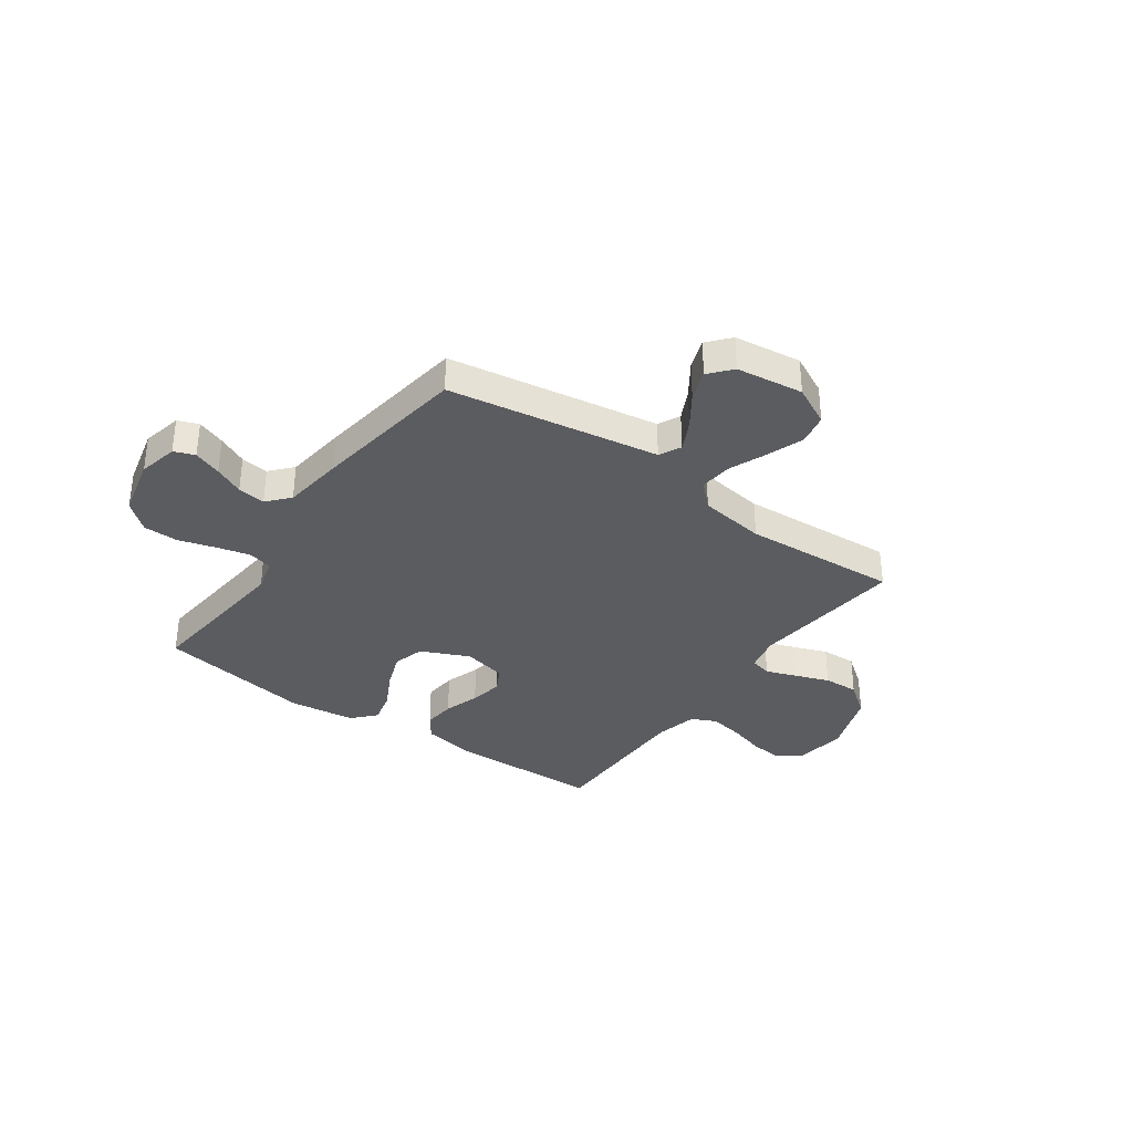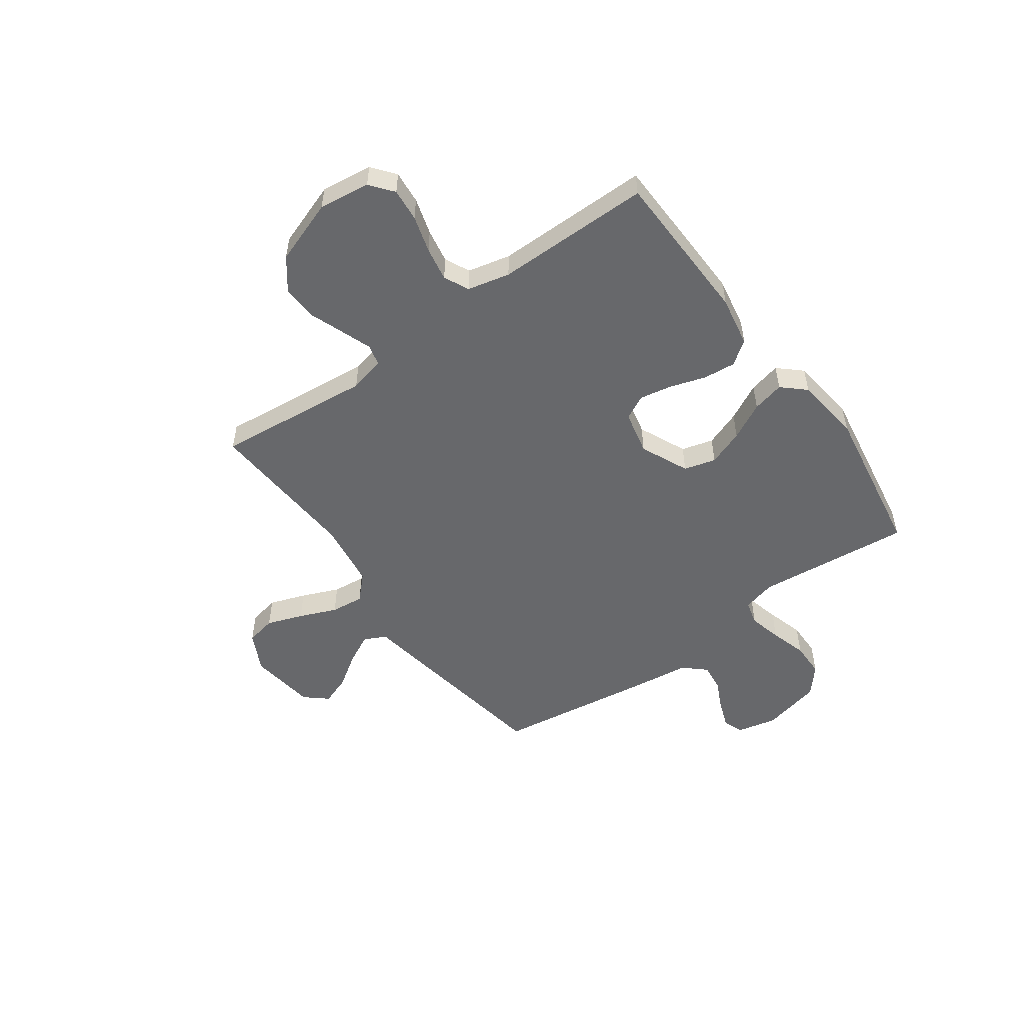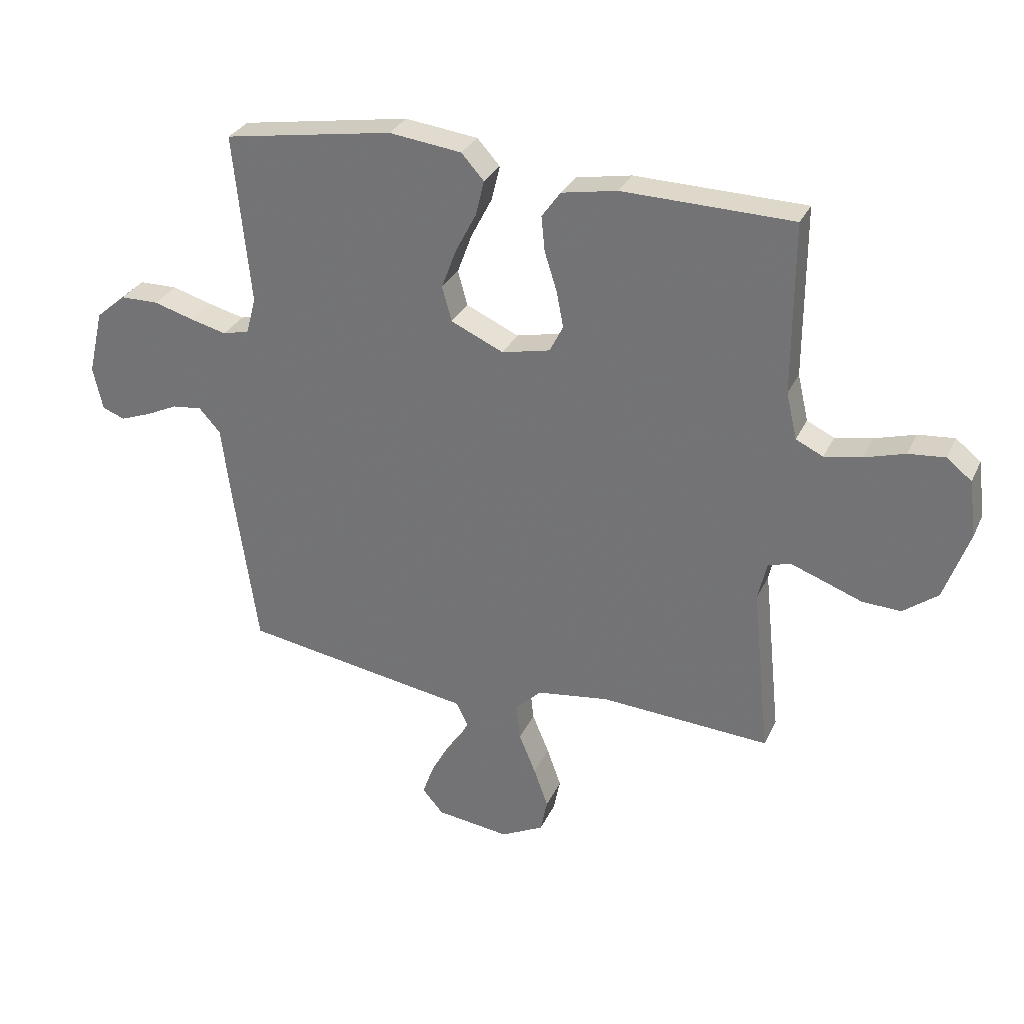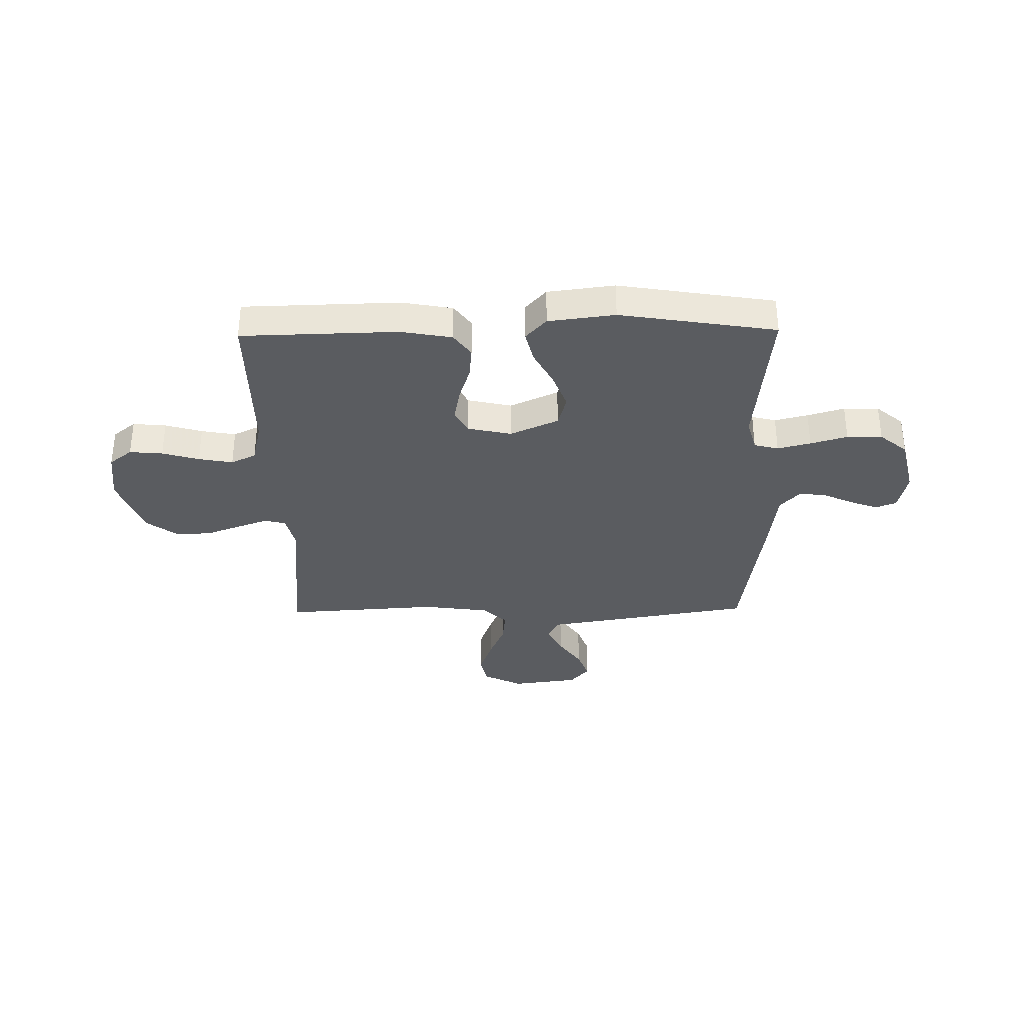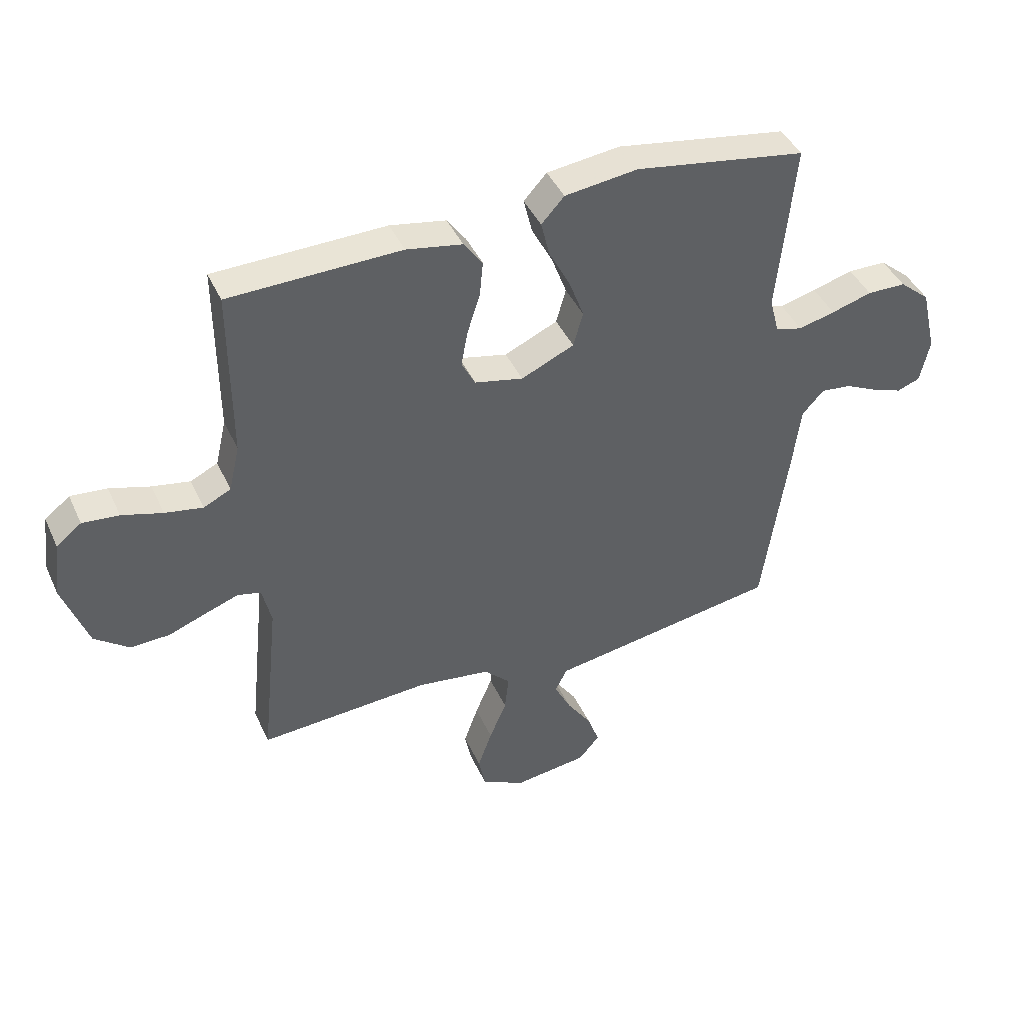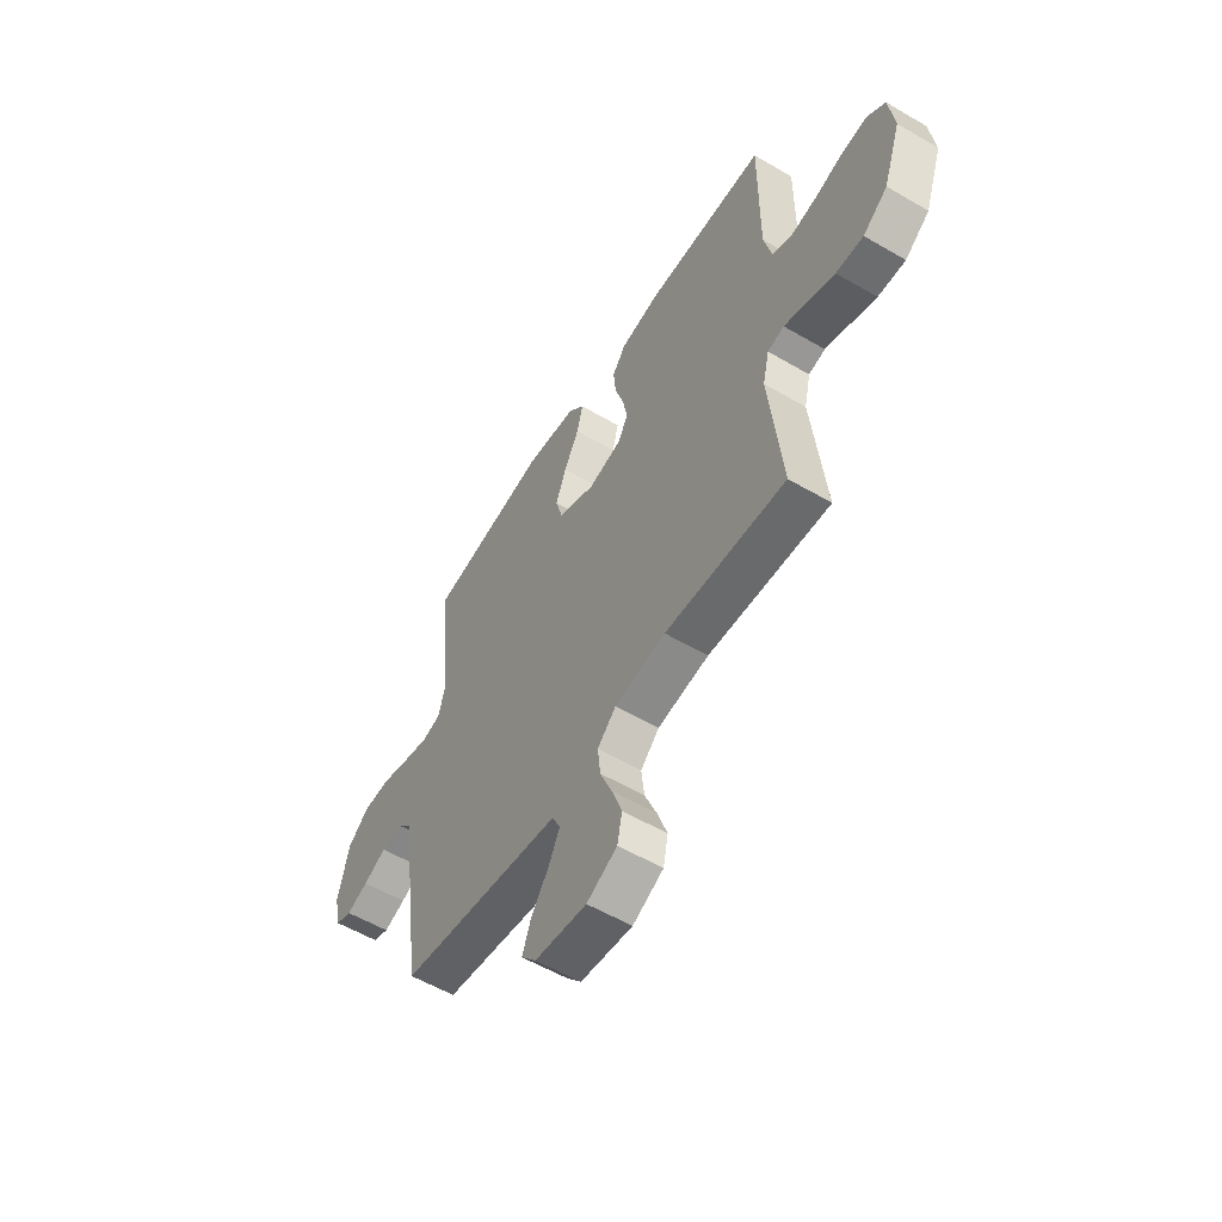
<metadata>
{"format":"obj","ext":"obj","renderer":"f3d","projection":"perspective","resolution":1024,"background":"white","views":[{"elev":-34.8,"azim":144.6,"up":"+Y"},{"elev":-52.4,"azim":-54.2,"up":"+Y"},{"elev":30.2,"azim":-158.5,"up":"+Z"},{"elev":-33.7,"azim":1.0,"up":"+Y"},{"elev":42.6,"azim":-23.3,"up":"+Z"},{"elev":-56.2,"azim":-121.5,"up":"+Z"}]}
</metadata>
<code>
v 0.5 0.07 0.5
v 0.47 0.07 0.2
v 0.487 0.07 0.136
v 0.534 0.07 0.124
v 0.598 0.07 0.14
v 0.669 0.07 0.161
v 0.737 0.07 0.16
v 0.79 0.07 0.115
v 0.817 0.07 0
v 0.8 0.07 -0.077
v 0.76 0.07 -0.092
v 0.706 0.07 -0.072
v 0.649 0.07 -0.045
v 0.596 0.07 -0.039
v 0.558 0.07 -0.081
v 0.543 0.07 -0.2
v 0.5 0.07 -0.5
v 0.2 0.07 -0.549
v 0.094 0.07 -0.566
v 0.073 0.07 -0.608
v 0.102 0.07 -0.666
v 0.145 0.07 -0.729
v 0.166 0.07 -0.787
v 0.129 0.07 -0.83
v 0 0.07 -0.847
v -0.076 0.07 -0.809
v -0.088 0.07 -0.75
v -0.063 0.07 -0.68
v -0.033 0.07 -0.608
v -0.026 0.07 -0.544
v -0.072 0.07 -0.499
v -0.2 0.07 -0.481
v -0.5 0.07 -0.5
v -0.469 0.07 -0.2
v -0.485 0.07 -0.131
v -0.526 0.07 -0.121
v -0.584 0.07 -0.142
v -0.651 0.07 -0.167
v -0.719 0.07 -0.17
v -0.78 0.07 -0.124
v -0.824 0.07 0
v -0.811 0.07 0.099
v -0.767 0.07 0.134
v -0.703 0.07 0.128
v -0.632 0.07 0.107
v -0.566 0.07 0.095
v -0.518 0.07 0.118
v -0.499 0.07 0.2
v -0.5 0.07 0.5
v -0.2 0.07 0.507
v -0.102 0.07 0.489
v -0.069 0.07 0.443
v -0.075 0.07 0.381
v -0.097 0.07 0.312
v -0.109 0.07 0.249
v -0.085 0.07 0.202
v 0 0.07 0.183
v 0.093 0.07 0.225
v 0.11 0.07 0.286
v 0.084 0.07 0.356
v 0.047 0.07 0.427
v 0.032 0.07 0.489
v 0.072 0.07 0.533
v 0.2 0.07 0.549
v 0.5 0 0.5
v 0.47 0 0.2
v 0.487 0 0.136
v 0.534 0 0.124
v 0.598 0 0.14
v 0.669 0 0.161
v 0.737 0 0.16
v 0.79 0 0.115
v 0.817 0 0
v 0.8 0 -0.077
v 0.76 0 -0.092
v 0.706 0 -0.072
v 0.649 0 -0.045
v 0.596 0 -0.039
v 0.558 0 -0.081
v 0.543 0 -0.2
v 0.5 0 -0.5
v 0.2 0 -0.549
v 0.094 0 -0.566
v 0.073 0 -0.608
v 0.102 0 -0.666
v 0.145 0 -0.729
v 0.166 0 -0.787
v 0.129 0 -0.83
v 0 0 -0.847
v -0.076 0 -0.809
v -0.088 0 -0.75
v -0.063 0 -0.68
v -0.033 0 -0.608
v -0.026 0 -0.544
v -0.072 0 -0.499
v -0.2 0 -0.481
v -0.5 0 -0.5
v -0.469 0 -0.2
v -0.485 0 -0.131
v -0.526 0 -0.121
v -0.584 0 -0.142
v -0.651 0 -0.167
v -0.719 0 -0.17
v -0.78 0 -0.124
v -0.824 0 0
v -0.811 0 0.099
v -0.767 0 0.134
v -0.703 0 0.128
v -0.632 0 0.107
v -0.566 0 0.095
v -0.518 0 0.118
v -0.499 0 0.2
v -0.5 0 0.5
v -0.2 0 0.507
v -0.102 0 0.489
v -0.069 0 0.443
v -0.075 0 0.381
v -0.097 0 0.312
v -0.109 0 0.249
v -0.085 0 0.202
v 0 0 0.183
v 0.093 0 0.225
v 0.11 0 0.286
v 0.084 0 0.356
v 0.047 0 0.427
v 0.032 0 0.489
v 0.072 0 0.533
v 0.2 0 0.549
f 64 1 2
f 63 64 2
f 62 63 2
f 61 62 2
f 60 61 2
f 59 60 2 3
f 58 59 3
f 57 58 3 4
f 52 53 54
f 51 52 54
f 50 51 54
f 49 50 54
f 48 49 54
f 47 48 54 55
f 46 47 55 56
f 43 44 45
f 42 43 45
f 41 42 45
f 40 41 45
f 39 40 45
f 38 39 45
f 37 38 45
f 36 37 45 46
f 46 56 57
f 36 46 57
f 35 36 57
f 32 33 34
f 35 57 4
f 34 35 4
f 32 34 4
f 31 32 4
f 27 28 29
f 26 27 29
f 25 26 29
f 24 25 29
f 23 24 29
f 22 23 29
f 21 22 29
f 20 21 29 30
f 17 18 19
f 16 17 19
f 15 16 19
f 14 15 19
f 11 12 13
f 10 11 13
f 9 10 13
f 8 9 13
f 7 8 13
f 6 7 13
f 5 6 13
f 5 13 14
f 4 5 14 19
f 19 20 30 31
f 4 19 31
f 66 65 128
f 66 128 127
f 66 127 126
f 66 126 125
f 66 125 124
f 67 66 124 123
f 67 123 122
f 68 67 122 121
f 118 117 116
f 118 116 115
f 118 115 114
f 118 114 113
f 118 113 112
f 119 118 112 111
f 120 119 111 110
f 109 108 107
f 109 107 106
f 109 106 105
f 109 105 104
f 109 104 103
f 109 103 102
f 109 102 101
f 110 109 101 100
f 121 120 110
f 121 110 100
f 121 100 99
f 98 97 96
f 68 121 99
f 68 99 98
f 68 98 96
f 68 96 95
f 93 92 91
f 93 91 90
f 93 90 89
f 93 89 88
f 93 88 87
f 93 87 86
f 93 86 85
f 94 93 85 84
f 83 82 81
f 83 81 80
f 83 80 79
f 83 79 78
f 77 76 75
f 77 75 74
f 77 74 73
f 77 73 72
f 77 72 71
f 77 71 70
f 77 70 69
f 78 77 69
f 83 78 69 68
f 95 94 84 83
f 95 83 68
f 1 65 66 2
f 2 66 67 3
f 3 67 68 4
f 4 68 69 5
f 5 69 70 6
f 6 70 71 7
f 7 71 72 8
f 8 72 73 9
f 9 73 74 10
f 10 74 75 11
f 11 75 76 12
f 12 76 77 13
f 13 77 78 14
f 14 78 79 15
f 15 79 80 16
f 16 80 81 17
f 17 81 82 18
f 18 82 83 19
f 19 83 84 20
f 20 84 85 21
f 21 85 86 22
f 22 86 87 23
f 23 87 88 24
f 24 88 89 25
f 25 89 90 26
f 26 90 91 27
f 27 91 92 28
f 28 92 93 29
f 29 93 94 30
f 30 94 95 31
f 31 95 96 32
f 32 96 97 33
f 33 97 98 34
f 34 98 99 35
f 35 99 100 36
f 36 100 101 37
f 37 101 102 38
f 38 102 103 39
f 39 103 104 40
f 40 104 105 41
f 41 105 106 42
f 42 106 107 43
f 43 107 108 44
f 44 108 109 45
f 45 109 110 46
f 46 110 111 47
f 47 111 112 48
f 48 112 113 49
f 49 113 114 50
f 50 114 115 51
f 51 115 116 52
f 52 116 117 53
f 53 117 118 54
f 54 118 119 55
f 55 119 120 56
f 56 120 121 57
f 57 121 122 58
f 58 122 123 59
f 59 123 124 60
f 60 124 125 61
f 61 125 126 62
f 62 126 127 63
f 63 127 128 64
f 64 128 65 1

</code>
